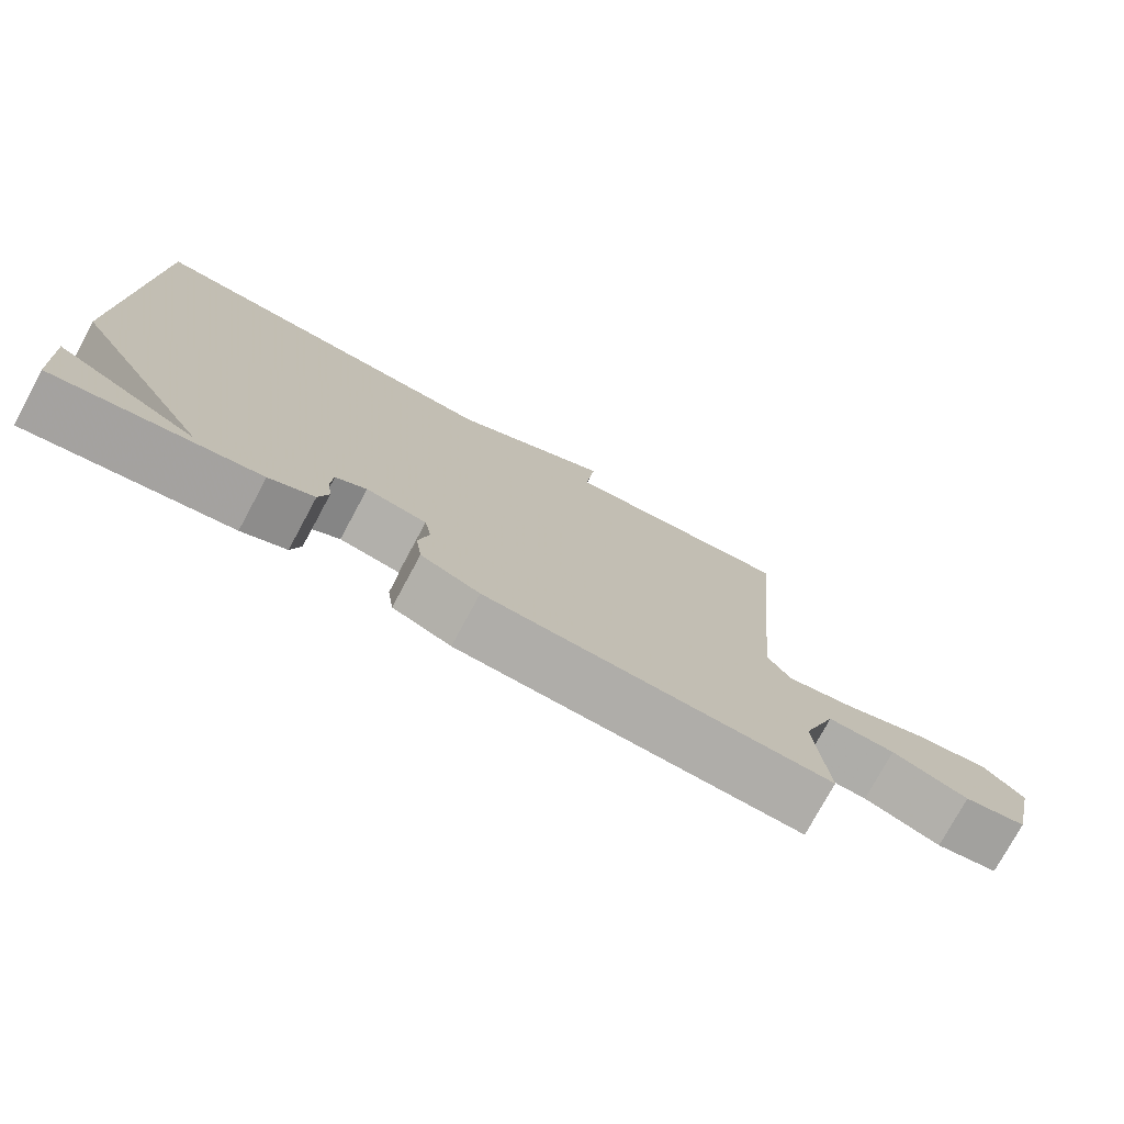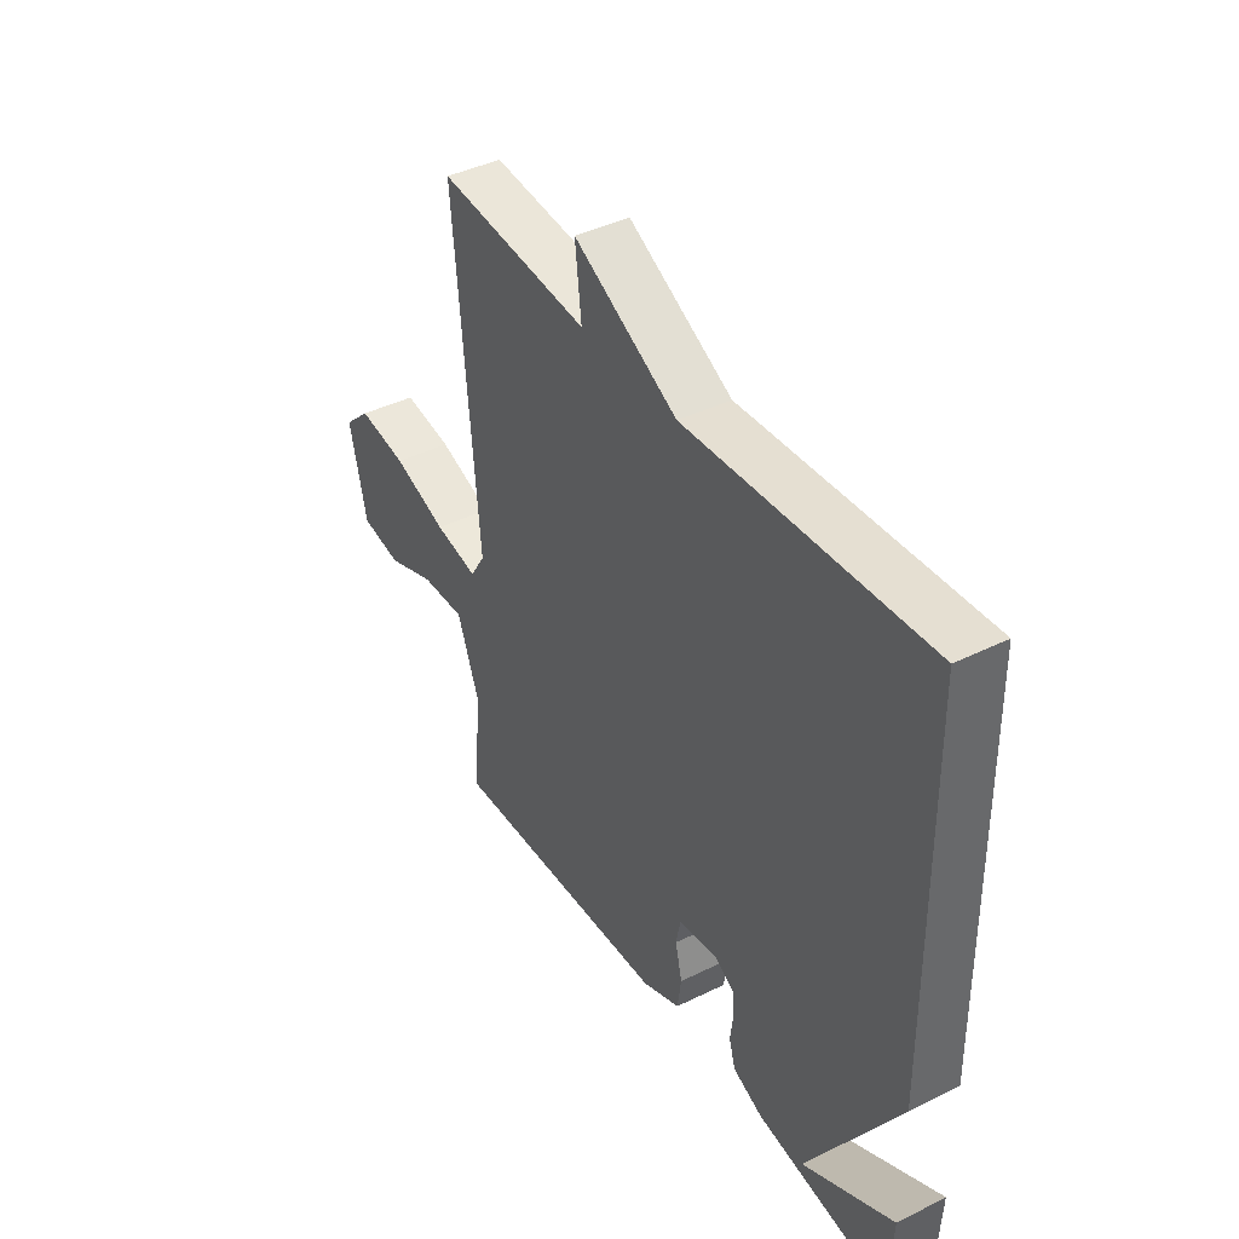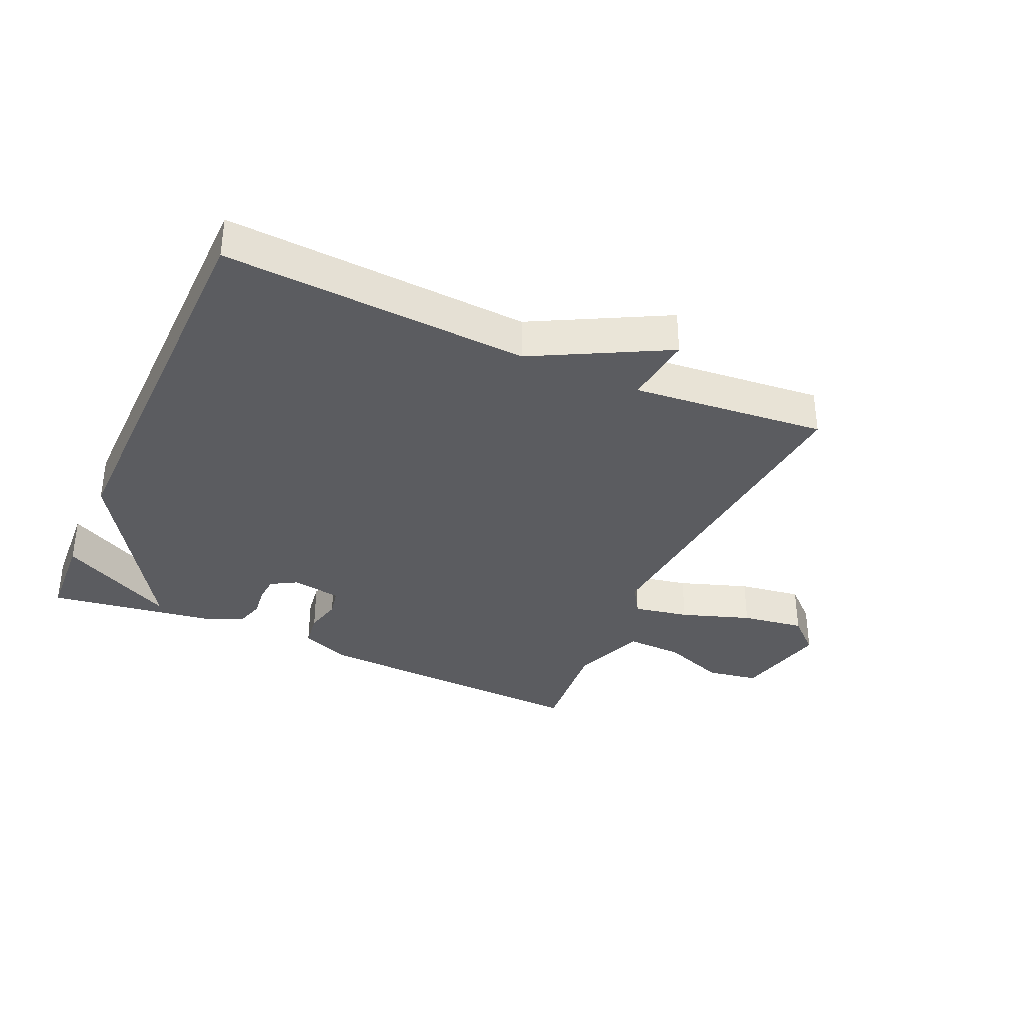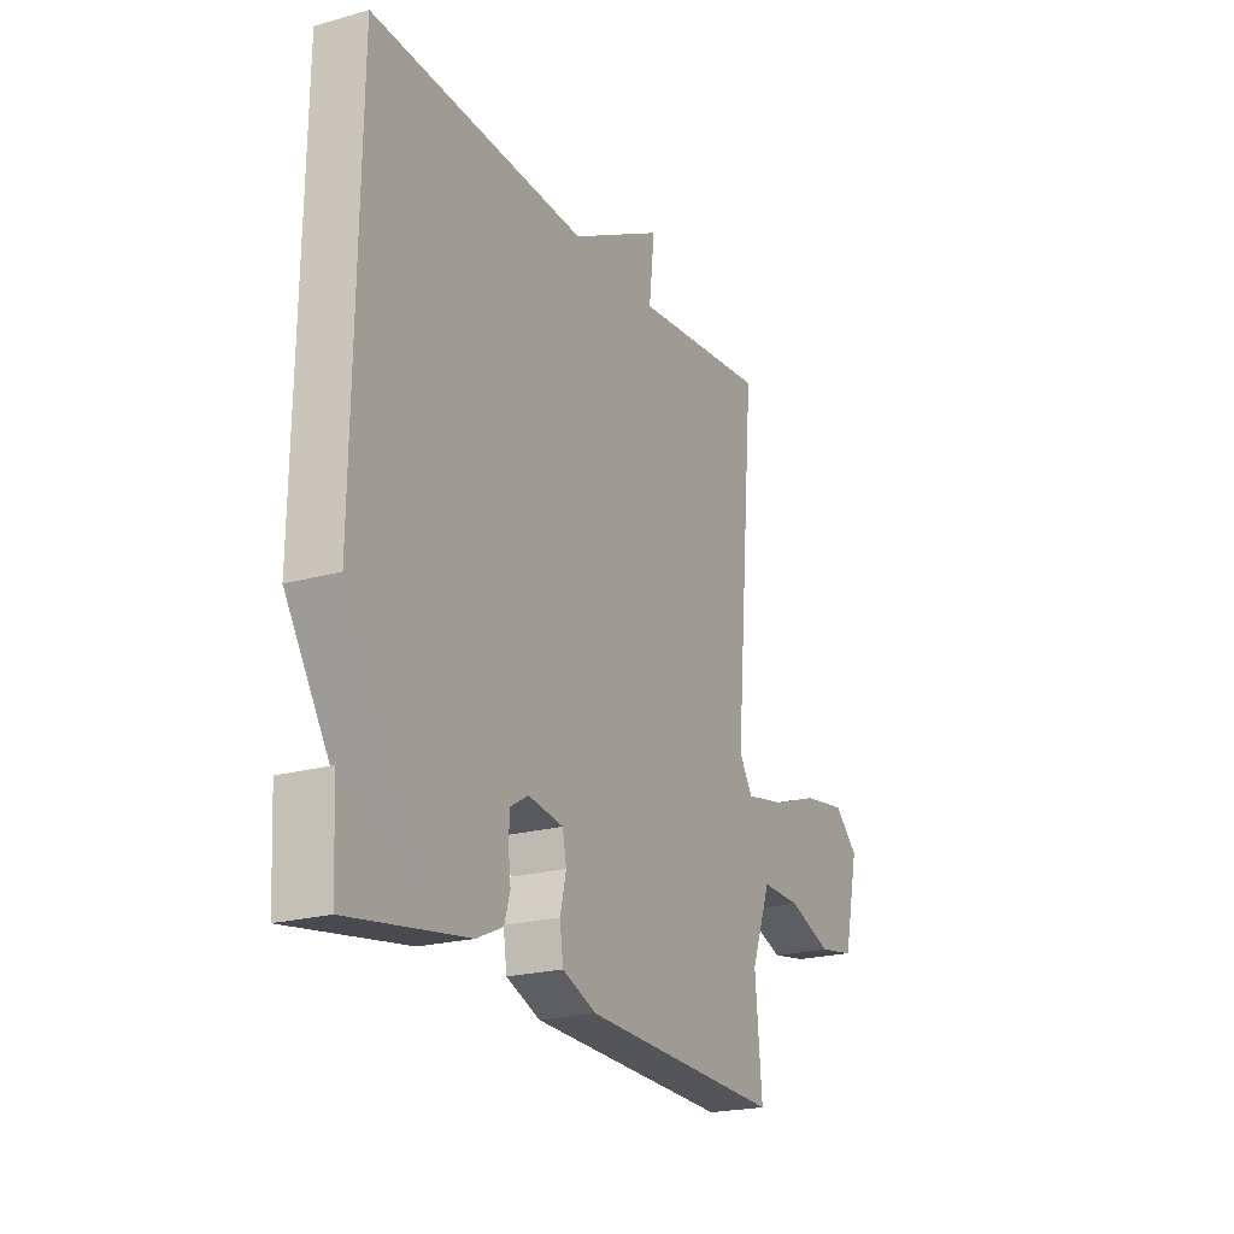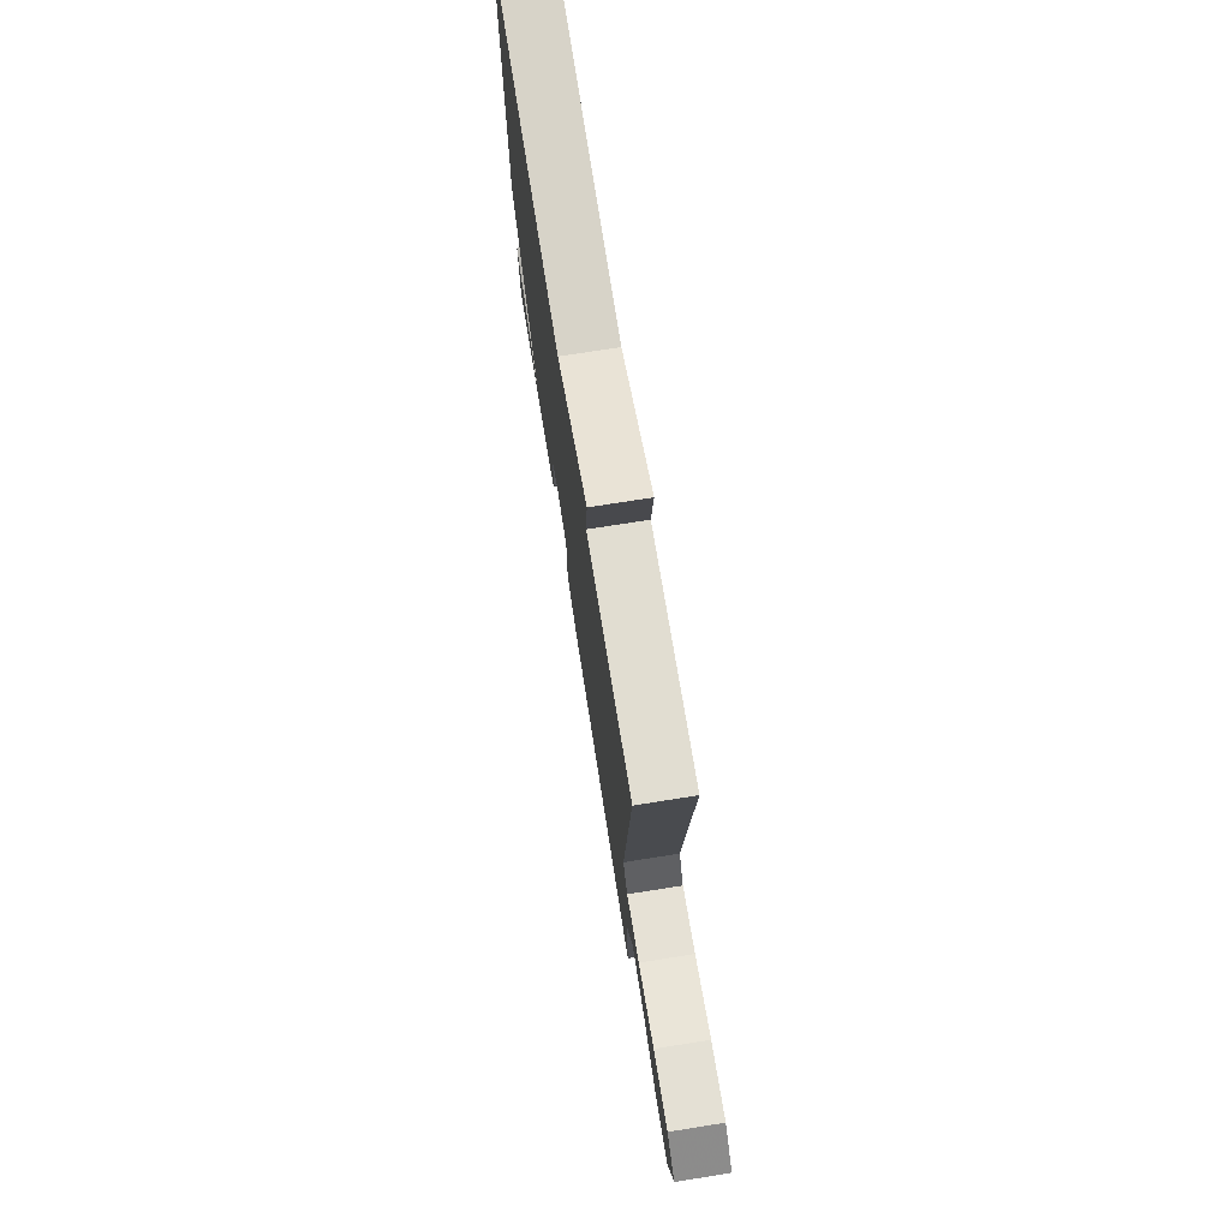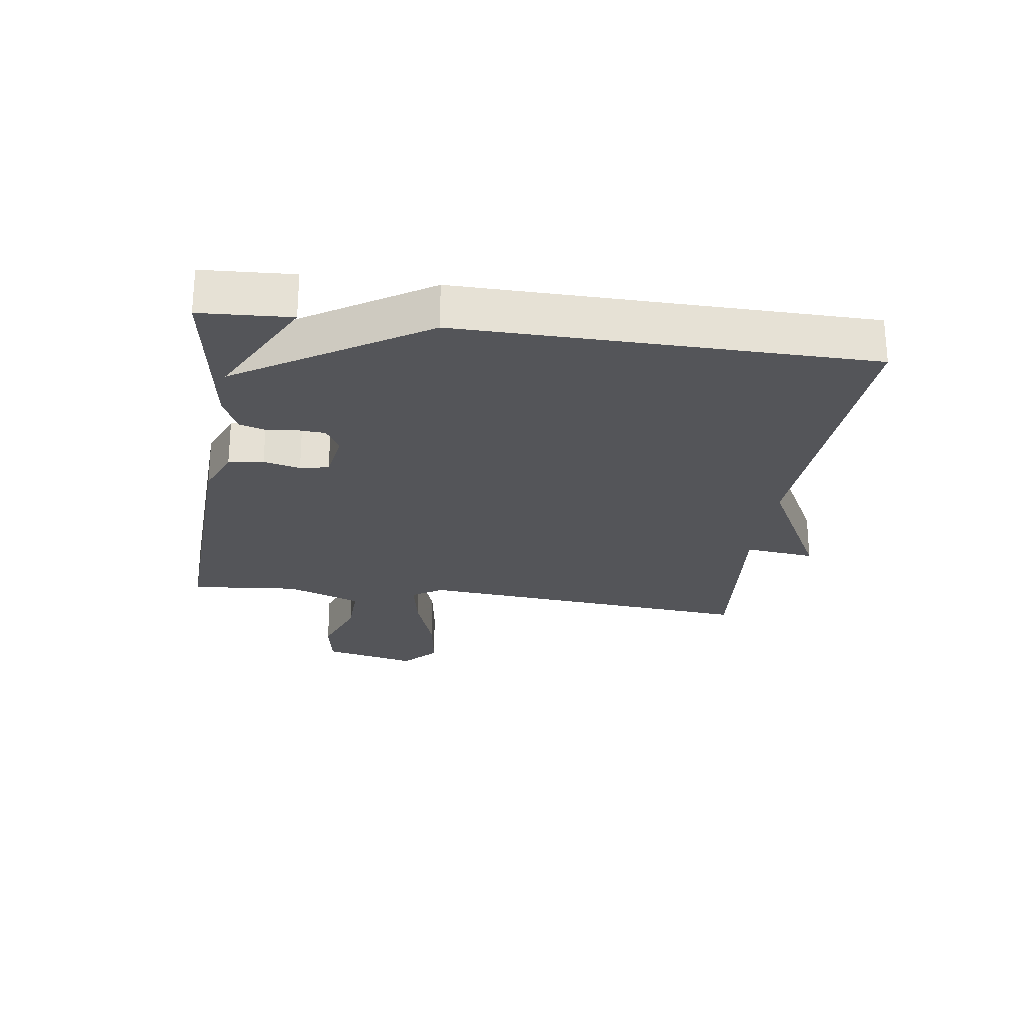
<metadata>
{"format":"obj","ext":"obj","renderer":"f3d","projection":"perspective","resolution":1024,"background":"white","views":[{"elev":-76.4,"azim":-28.4,"up":"+Z"},{"elev":41.1,"azim":-121.0,"up":"+Z"},{"elev":-35.2,"azim":-24.2,"up":"+Y"},{"elev":-21.6,"azim":-63.5,"up":"+Z"},{"elev":73.9,"azim":81.0,"up":"+Z"},{"elev":-24.8,"azim":-98.0,"up":"+Y"}]}
</metadata>
<code>
v 0.5 0.07 0.5
v 0.452 0.07 -0.051
v 0.483 0.07 -0.1
v 0.572 0.07 -0.083
v 0.683 0.07 -0.045
v 0.784 0.07 -0.03
v 0.839 0.07 -0.081
v 0.804 0.07 -0.233
v 0.721 0.07 -0.247
v 0.619 0.07 -0.209
v 0.529 0.07 -0.206
v 0.484 0.07 -0.326
v 0.5 0.07 -0.5
v 0.042 0.07 -0.479
v -0.036 0.07 -0.447
v -0.044 0.07 -0.391
v -0.03 0.07 -0.332
v -0.039 0.07 -0.286
v -0.119 0.07 -0.273
v -0.16 0.07 -0.297
v -0.163 0.07 -0.339
v -0.157 0.07 -0.388
v -0.17 0.07 -0.432
v -0.23 0.07 -0.459
v -0.5 0.07 -0.5
v -0.508 0.07 -0.355
v -0.322 0.07 -0.453
v -0.508 0.07 -0.155
v -0.5 0.07 0.5
v -0.011 0.07 0.471
v 0.202 0.07 0.584
v 0.189 0.07 0.471
v 0.5 0 0.5
v 0.452 0 -0.051
v 0.483 0 -0.1
v 0.572 0 -0.083
v 0.683 0 -0.045
v 0.784 0 -0.03
v 0.839 0 -0.081
v 0.804 0 -0.233
v 0.721 0 -0.247
v 0.619 0 -0.209
v 0.529 0 -0.206
v 0.484 0 -0.326
v 0.5 0 -0.5
v 0.042 0 -0.479
v -0.036 0 -0.447
v -0.044 0 -0.391
v -0.03 0 -0.332
v -0.039 0 -0.286
v -0.119 0 -0.273
v -0.16 0 -0.297
v -0.163 0 -0.339
v -0.157 0 -0.388
v -0.17 0 -0.432
v -0.23 0 -0.459
v -0.5 0 -0.5
v -0.508 0 -0.355
v -0.322 0 -0.453
v -0.508 0 -0.155
v -0.5 0 0.5
v -0.011 0 0.471
v 0.202 0 0.584
v 0.189 0 0.471
f 30 31 32
f 27 28 29 30
f 27 30 32
f 25 26 27
f 23 24 25 27
f 21 22 23 27
f 20 21 27
f 20 27 32 1
f 15 16 17
f 14 15 17
f 13 14 17
f 12 13 17
f 11 12 17 18
f 8 9 10
f 7 8 10
f 6 7 10
f 5 6 10
f 4 5 10
f 3 4 10 11
f 11 18 19
f 3 11 19
f 2 3 19
f 19 20 1
f 1 2 19
f 64 63 62
f 62 61 60 59
f 64 62 59
f 59 58 57
f 59 57 56 55
f 59 55 54 53
f 59 53 52
f 33 64 59 52
f 49 48 47
f 49 47 46
f 49 46 45
f 49 45 44
f 50 49 44 43
f 42 41 40
f 42 40 39
f 42 39 38
f 42 38 37
f 42 37 36
f 43 42 36 35
f 51 50 43
f 51 43 35
f 51 35 34
f 33 52 51
f 51 34 33
f 1 33 34 2
f 2 34 35 3
f 3 35 36 4
f 4 36 37 5
f 5 37 38 6
f 6 38 39 7
f 7 39 40 8
f 8 40 41 9
f 9 41 42 10
f 10 42 43 11
f 11 43 44 12
f 12 44 45 13
f 13 45 46 14
f 14 46 47 15
f 15 47 48 16
f 16 48 49 17
f 17 49 50 18
f 18 50 51 19
f 19 51 52 20
f 20 52 53 21
f 21 53 54 22
f 22 54 55 23
f 23 55 56 24
f 24 56 57 25
f 25 57 58 26
f 26 58 59 27
f 27 59 60 28
f 28 60 61 29
f 29 61 62 30
f 30 62 63 31
f 31 63 64 32
f 32 64 33 1

</code>
